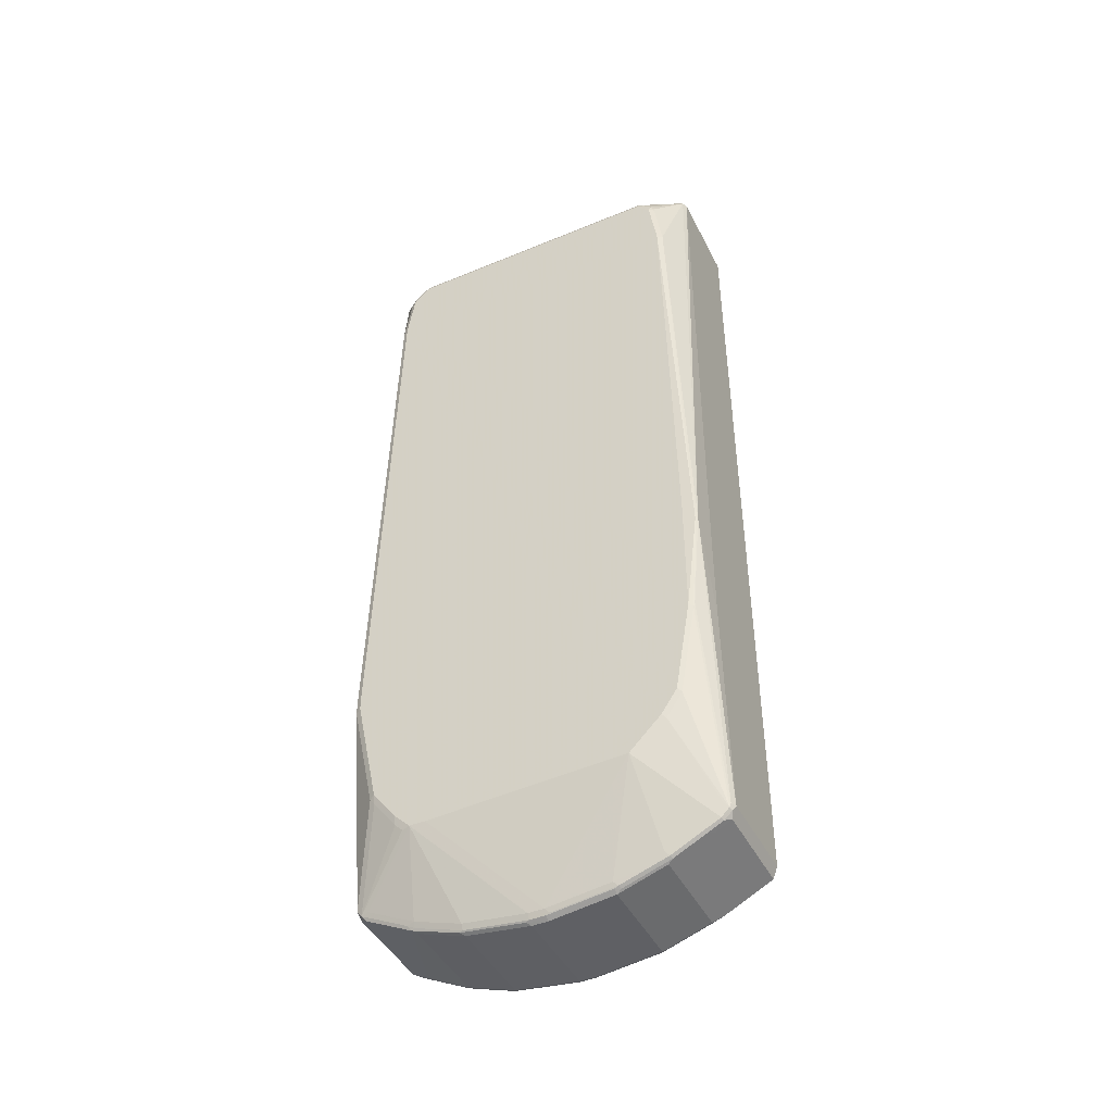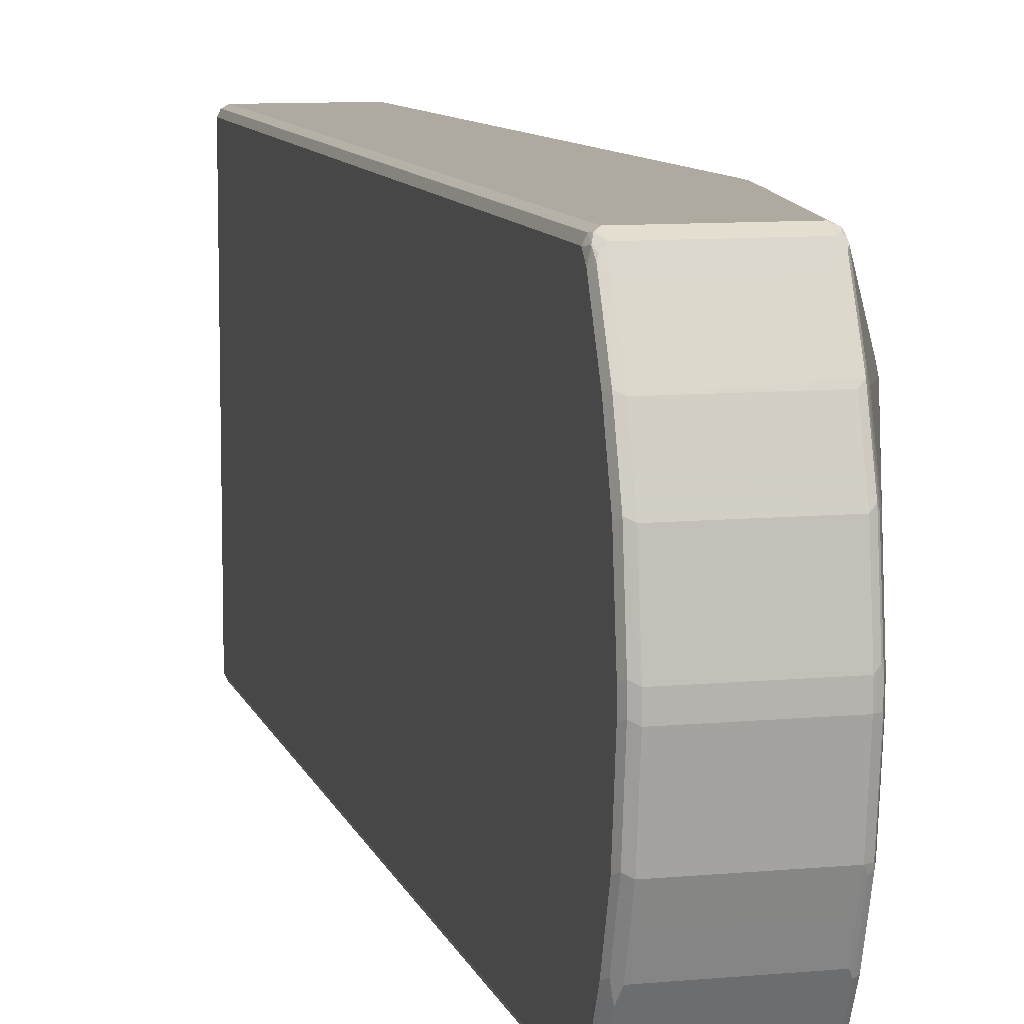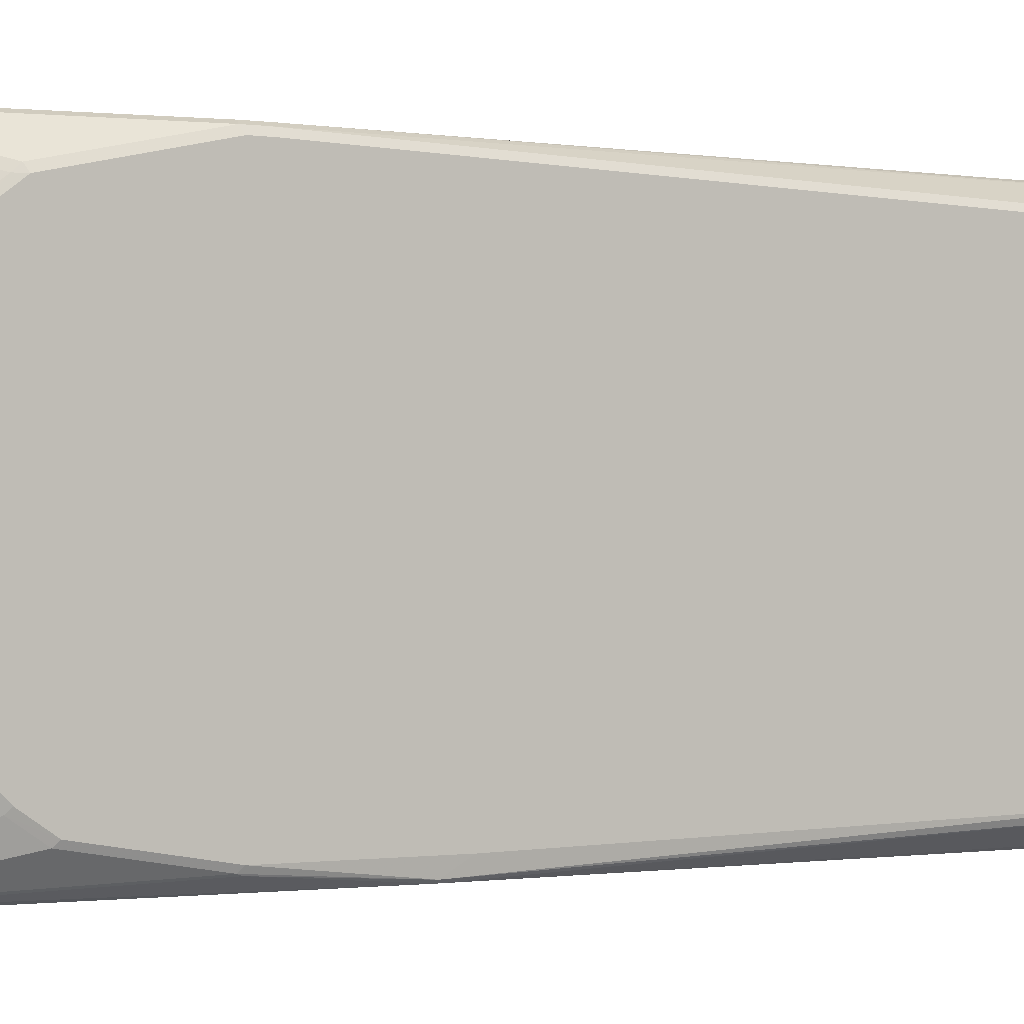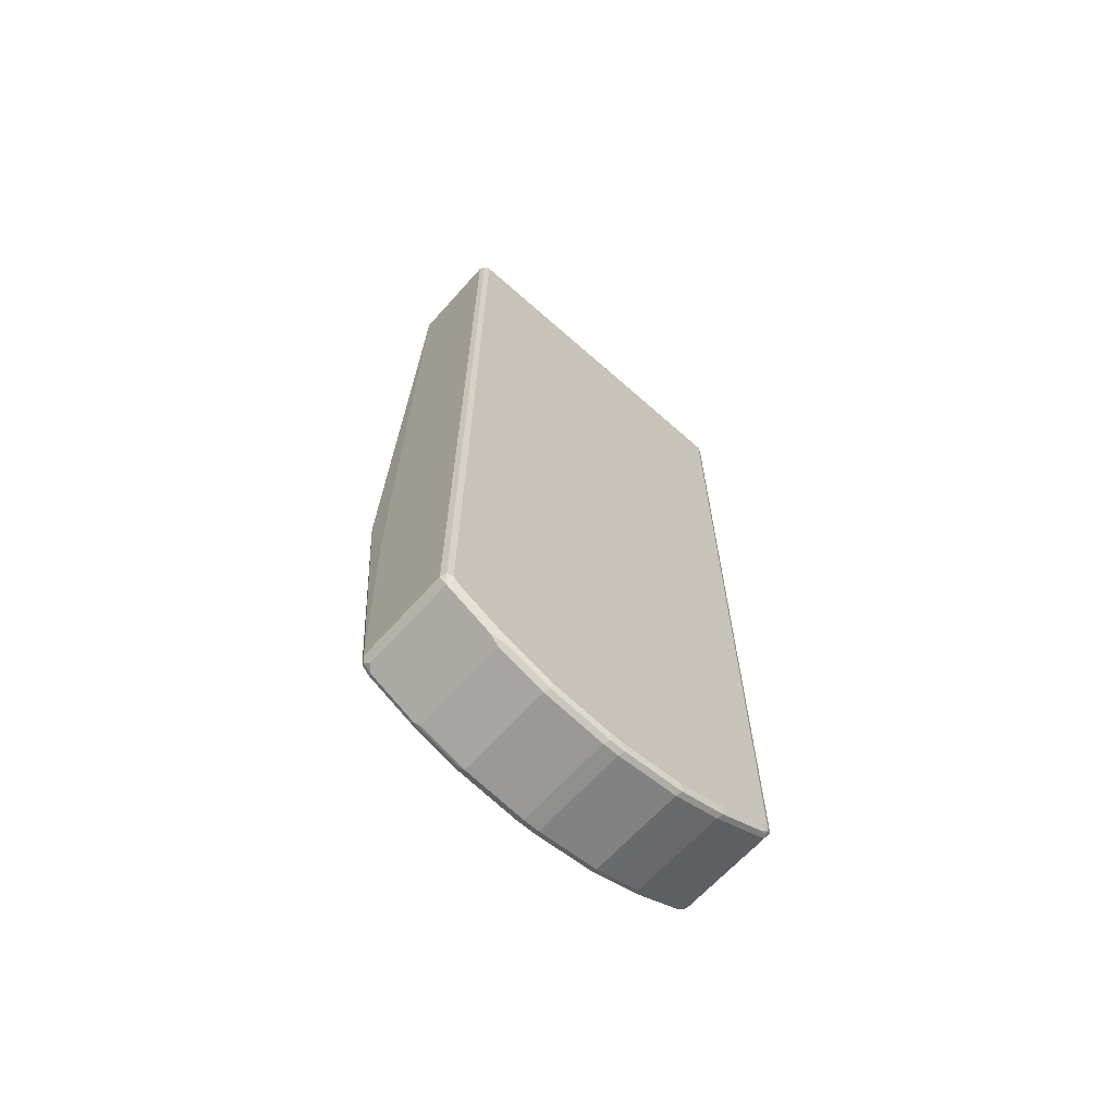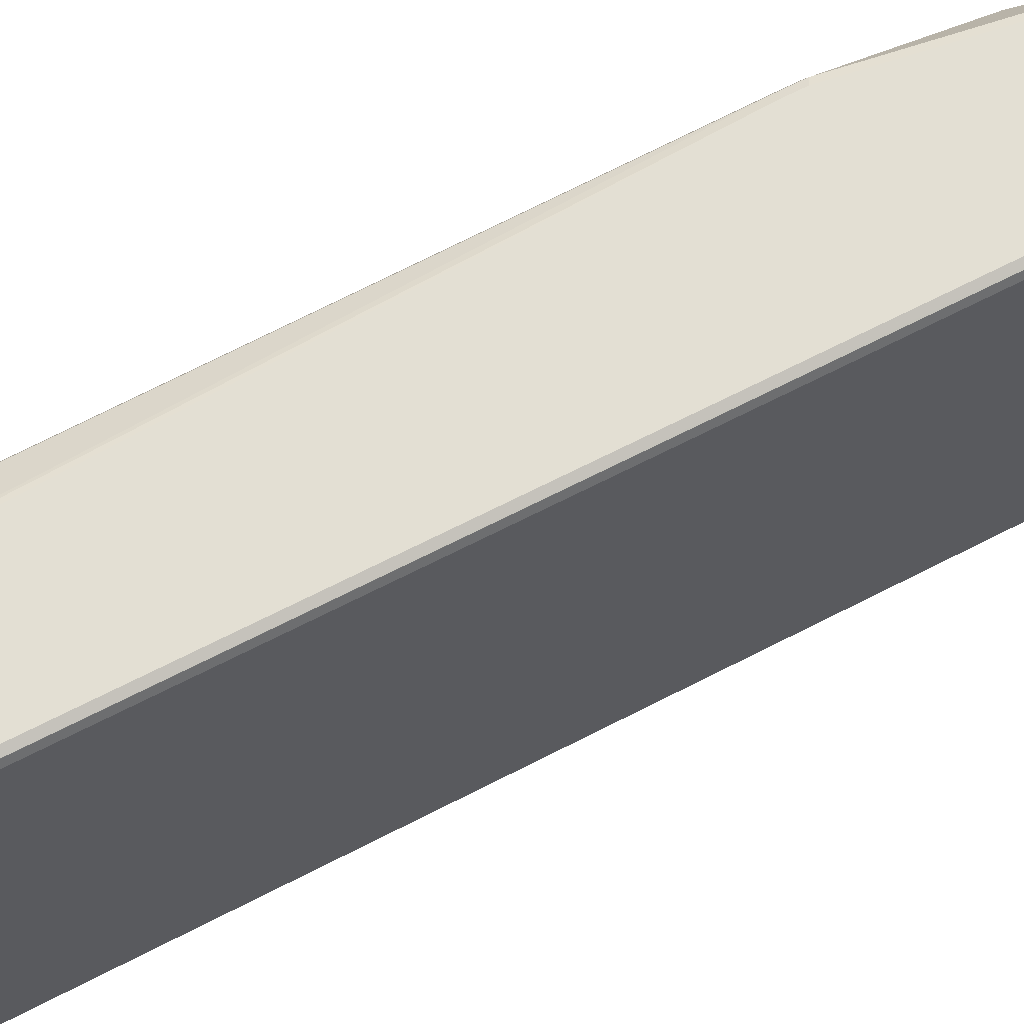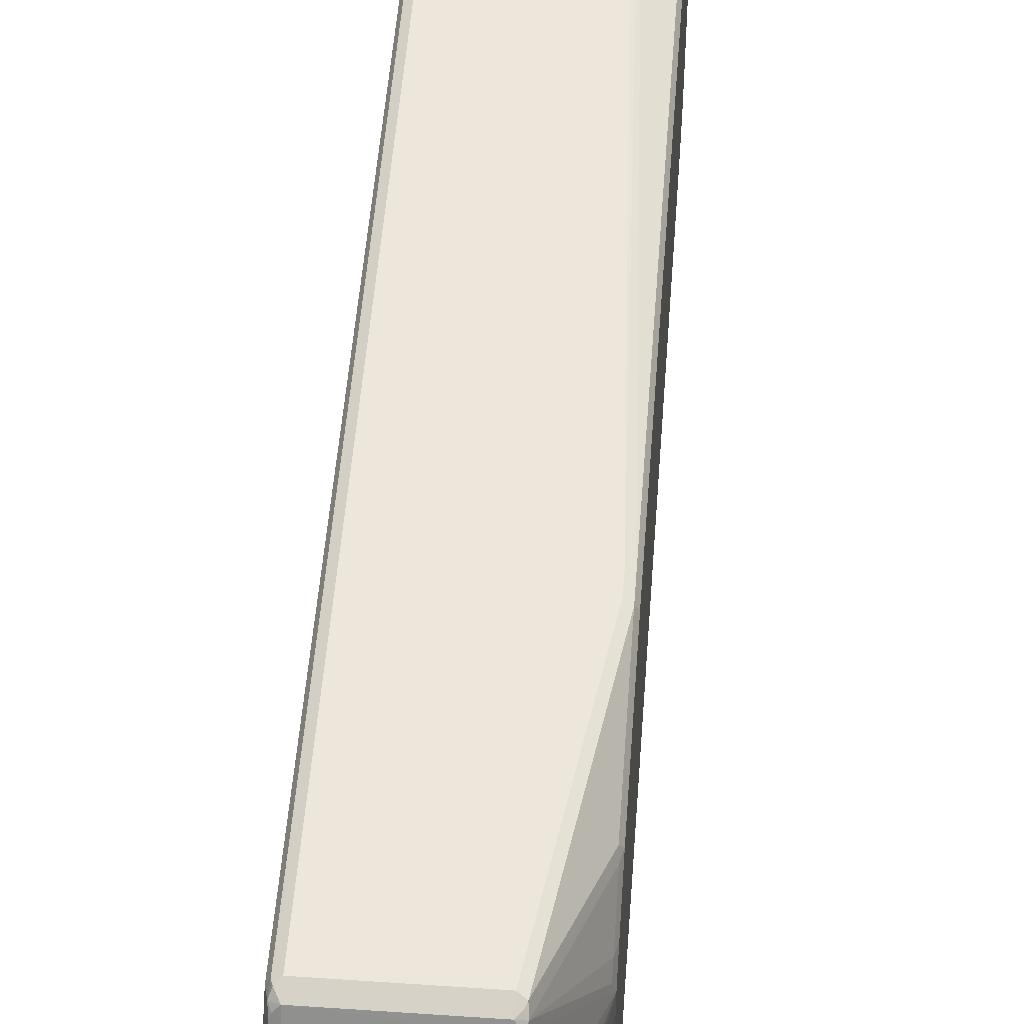
<metadata>
{"format":"obj","ext":"obj","renderer":"f3d","projection":"perspective","resolution":1024,"background":"white","views":[{"elev":-44.7,"azim":-64.3,"up":"+Z"},{"elev":9.4,"azim":166.0,"up":"+Y"},{"elev":-0.6,"azim":-122.9,"up":"+Y"},{"elev":-65.1,"azim":48.2,"up":"+Z"},{"elev":67.0,"azim":62.6,"up":"+Y"},{"elev":50.6,"azim":-175.7,"up":"+Y"}]}
</metadata>
<code>
v -0.04124 0.2372 0.2573
v -0.04831 0.2345 0.2573
v 0.08249 0.2372 0.2573
v -0.08249 0.2372 -0.5774
v -0.08935 0.2131 0.1409
v -0.08935 0.2028 0.2028
v -0.08592 0.1993 0.2199
v -0.08592 0.189 0.2303
v -0.05154 0.2268 0.2573
v -0.08935 0.2337 -0.5808
v 0.08935 0.2337 0.2573
v 0.08765 0.2346 -0.8712
v 0.08249 0.2372 -0.8662
v -0.08249 0.2372 -0.5981
v -0.09281 0.2062 0.1443
v -0.09281 0.1959 0.2062
v -0.09108 0.1942 0.2148
v -0.09108 0.1839 0.2251
v -0.08935 0.1718 0.2337
v -0.05154 -0.2268 0.2573
v -0.08935 0.2337 -0.6015
v -0.09281 0.2268 -0.5774
v 0.08952 0.2334 0.2573
v 0.08935 0.2337 -0.8662
v 0.09023 0.2281 -0.8764
v 0.08249 0.2303 -0.8799
v -0.04124 0.2372 -0.8662
v -0.09281 0.1753 0.2267
v -0.08935 -0.1787 0.2337
v -0.0514 -0.2271 0.2573
v -0.09281 0.2268 -0.5981
v -0.04811 0.2337 -0.8696
v -0.08935 0.2028 -0.7459
v 0.09281 0.2268 0.2573
v 0.09281 0.2268 -0.8662
v 0.09281 0.2165 -0.8764
v 0.08935 0.2199 -0.8833
v 0.08765 0.2243 -0.8816
v 0.08249 0.2096 -0.8902
v -0.0464 0.2217 -0.8842
v -0.04124 0.2303 -0.8799
v -0.09281 -0.1753 0.2267
v -0.09023 -0.1869 0.2267
v -0.04811 -0.2337 0.2573
v -0.09281 0.1959 -0.7423
v -0.0464 0.232 -0.8738
v -0.04896 0.2268 -0.8777
v -0.09023 0.1959 -0.754
v 0.09281 -0.2268 0.2573
v 0.09281 0.1753 -0.8971
v 0.08935 0.1993 -0.8937
v -0.04124 0.2096 -0.8902
v 0.08765 0.1624 -0.9126
v 0.08249 0.1547 -0.9176
v -0.0464 0.1598 -0.9152
v -0.04896 0.1856 -0.8984
v -0.09281 -0.1959 0.2062
v -0.09023 -0.1972 0.2165
v -0.0478 -0.2339 0.2573
v -0.08765 -0.2036 0.2113
v -0.08765 -0.214 0.1392
v -0.08765 -0.2346 -0.4588
v -0.09281 0.165 -0.7836
v -0.05154 0.2165 -0.8764
v -0.09023 0.1547 -0.8056
v -0.09023 0.165 -0.7952
v 0.09255 -0.2273 0.2573
v 0.09281 -0.2268 -0.8662
v 0.09281 0.1547 -0.9074
v 0.08935 0.1581 -0.9142
v 0.08249 0.1237 -0.928
v -0.04124 0.1547 -0.9176
v -0.04124 0.1237 -0.928
v -0.0464 0.1289 -0.9254
v -0.04811 0.1237 -0.9246
v -0.04811 0.1547 -0.9142
v -0.04896 0.165 -0.9087
v -0.05154 0.1753 -0.8971
v -0.08935 -0.2028 0.2062
v -0.09281 -0.2062 0.134
v -0.04124 -0.2372 0.2573
v -0.08935 -0.2131 0.134
v -0.09023 -0.232 -0.4588
v -0.08935 -0.2234 -0.5981
v -0.04811 -0.2337 -0.8662
v -0.04124 -0.2372 -0.8662
v -0.05154 -0.2372 -0.5877
v -0.05154 -0.2372 -0.4537
v -0.09281 0.1444 -0.8043
v 0.08935 -0.2337 0.2573
v 0.08935 -0.2337 -0.8627
v 0.08592 -0.2303 -0.8799
v 0.09108 -0.2251 -0.8747
v 0.09281 -0.2165 -0.8764
v 0.09281 0.09277 -0.928
v 0.08935 0.1272 -0.9246
v 0.08249 0.09277 -0.9383
v -0.04124 0.09277 -0.9383
v -0.0464 0.09792 -0.9357
v -0.04811 0.09277 -0.9349
v -0.05154 0.09277 -0.928
v -0.05154 0.1547 -0.9074
v -0.09281 -0.2165 -0.433
v 0.08249 -0.2372 0.2573
v -0.09281 -0.2165 -0.5981
v -0.09023 -0.2217 -0.6031
v -0.04896 -0.232 -0.8712
v -0.04468 -0.2337 -0.873
v -0.03781 -0.2303 -0.8799
v 0.08249 -0.2372 -0.8662
v -0.09281 0.1237 -0.8043
v -0.05154 0.01031 -0.9383
v 0.08592 -0.2096 -0.8902
v 0.08765 -0.2217 -0.8816
v 0.09281 -0.1753 -0.8971
v 0.09281 0.01031 -0.9383
v 0.08935 0.09621 -0.9349
v 0.08249 0.01031 -0.9487
v -0.04124 0.01031 -0.9487
v -0.0464 0.01546 -0.9461
v -0.04811 0.01031 -0.9451
v -0.09281 -0.1959 -0.7218
v -0.09023 -0.201 -0.7269
v -0.05154 -0.2268 -0.8662
v -0.04896 -0.2217 -0.8816
v -0.09023 -0.1804 -0.7579
v -0.04468 -0.2234 -0.8833
v -0.03781 -0.2096 -0.8902
v -0.09281 -0.134 -0.7939
v -0.05154 -0.01031 -0.9383
v -0.04896 -0.01546 -0.9435
v 0.09108 -0.1633 -0.9057
v 0.08592 -0.1684 -0.9108
v 0.08765 -0.1598 -0.9126
v 0.09281 -0.1547 -0.9074
v 0.09281 -0.01031 -0.9383
v 0.08935 0.01374 -0.9451
v 0.08249 -0.01031 -0.9487
v -0.04124 -0.01031 -0.9487
v -0.04811 -0.01031 -0.9451
v -0.09281 -0.1753 -0.7527
v -0.09281 -0.1547 -0.7734
v -0.05154 -0.1753 -0.8971
v -0.04896 -0.1598 -0.9126
v -0.04468 -0.2028 -0.8937
v -0.09023 -0.1495 -0.7888
v -0.09023 -0.1392 -0.7991
v -0.05154 -0.09277 -0.928
v -0.05154 -0.1547 -0.9074
v -0.04811 -0.09277 -0.9349
v -0.04896 -0.09792 -0.9331
v 0.08249 -0.1547 -0.9176
v 0.08935 -0.1512 -0.9142
v 0.08249 -0.1237 -0.928
v 0.08592 -0.1375 -0.9212
v 0.08935 -0.1203 -0.9246
v 0.09281 -0.09277 -0.928
v 0.08935 -0.006872 -0.9451
v 0.08935 -0.08933 -0.9349
v 0.08249 -0.09277 -0.9383
v -0.04124 -0.09277 -0.9383
v -0.04896 -0.1289 -0.9228
v -0.04468 -0.1306 -0.9246
v -0.04468 -0.1615 -0.9142
v -0.04468 -0.09964 -0.9349
v -0.04124 -0.1547 -0.9176
v -0.04124 -0.1237 -0.928
f 1 2 9
f 95 117 96
f 95 137 117
f 95 116 137
f 94 114 115
f 92 94 93
f 92 114 94
f 92 113 114
f 97 117 118
f 92 128 113
f 91 110 92
f 90 110 91
f 90 104 110
f 89 130 111
f 89 112 130
f 89 101 112
f 89 102 101
f 92 109 128
f 97 118 119
f 97 119 98
f 98 119 120
f 111 130 129
f 109 145 128
f 109 127 145
f 108 127 109
f 108 125 127
f 107 126 124
f 107 123 126
f 107 125 108
f 107 124 125
f 106 123 107
f 105 123 106
f 105 122 123
f 100 112 101
f 100 121 112
f 100 120 121
f 99 120 100
f 98 120 99
f 86 92 110
f 86 109 92
f 86 108 109
f 86 107 108
f 71 98 73
f 71 97 98
f 71 117 97
f 71 96 117
f 69 96 70
f 69 95 96
f 68 93 94
f 68 92 93
f 68 91 92
f 67 91 68
f 67 90 91
f 64 78 89
f 63 65 89
f 63 66 65
f 62 82 83
f 62 88 81
f 62 87 88
f 73 98 99
f 112 121 131
f 73 99 74
f 74 100 75
f 85 106 107
f 85 107 86
f 84 106 85
f 83 106 84
f 83 105 106
f 83 103 105
f 81 110 104
f 81 86 110
f 81 87 86
f 81 88 87
f 80 83 82
f 80 103 83
f 78 102 89
f 76 102 77
f 75 102 76
f 75 101 102
f 75 100 101
f 74 99 100
f 62 86 87
f 112 131 130
f 113 115 114
f 144 148 162
f 143 147 144
f 139 150 140
f 139 161 150
f 138 161 139
f 138 160 161
f 138 159 160
f 144 162 163
f 138 158 159
f 136 157 159
f 135 156 157
f 135 153 156
f 134 156 153
f 134 155 156
f 134 154 155
f 134 152 154
f 136 159 158
f 144 163 164
f 144 164 145
f 144 149 148
f 163 166 164
f 163 167 166
f 161 163 165
f 161 167 163
f 156 159 157
f 154 159 156
f 154 160 159
f 154 161 160
f 154 167 161
f 154 156 155
f 152 167 154
f 152 166 167
f 151 163 162
f 151 165 163
f 150 161 165
f 150 165 151
f 148 151 162
f 134 153 135
f 133 152 134
f 132 134 135
f 131 151 148
f 120 140 121
f 120 139 140
f 119 139 120
f 118 139 119
f 118 138 139
f 118 158 138
f 118 137 158
f 117 137 118
f 116 158 137
f 116 136 158
f 115 132 135
f 113 133 134
f 113 152 133
f 113 166 152
f 113 164 166
f 113 145 164
f 113 128 145
f 121 140 131
f 113 132 115
f 122 141 126
f 124 142 146
f 131 150 151
f 131 140 150
f 130 131 148
f 129 146 142
f 129 147 146
f 129 144 147
f 129 149 144
f 129 148 149
f 129 130 148
f 126 141 142
f 125 147 143
f 125 146 147
f 125 145 127
f 125 144 145
f 125 143 144
f 124 126 142
f 124 146 125
f 122 126 123
f 62 85 86
f 113 134 132
f 62 83 84
f 15 129 142
f 15 111 129
f 15 89 111
f 15 63 89
f 15 45 63
f 15 31 45
f 15 22 31
f 15 142 141
f 14 32 21
f 13 41 27
f 13 26 41
f 12 26 13
f 12 25 26
f 12 24 25
f 11 24 12
f 11 23 24
f 14 27 32
f 15 141 122
f 15 122 105
f 15 105 103
f 25 35 36
f 24 35 25
f 23 35 24
f 23 34 35
f 21 33 31
f 21 32 33
f 20 29 30
f 19 42 29
f 19 28 42
f 18 28 19
f 16 18 17
f 16 28 18
f 15 28 16
f 15 42 28
f 15 57 42
f 15 80 57
f 15 103 80
f 10 31 22
f 10 21 31
f 9 29 20
f 9 19 29
f 1 27 14
f 1 13 27
f 1 3 13
f 1 11 3
f 1 23 11
f 1 34 23
f 1 49 34
f 1 67 49
f 1 90 67
f 1 104 90
f 1 81 104
f 1 59 81
f 1 44 59
f 1 30 44
f 1 20 30
f 1 9 20
f 62 84 85
f 1 14 4
f 25 36 37
f 1 4 2
f 2 6 7
f 8 18 19
f 8 17 18
f 7 17 8
f 6 17 7
f 6 16 17
f 5 22 15
f 5 10 22
f 5 16 6
f 5 15 16
f 4 21 10
f 4 14 21
f 3 12 13
f 3 11 12
f 2 10 5
f 2 4 10
f 2 8 9
f 2 7 8
f 2 5 6
f 25 37 38
f 8 19 9
f 26 38 39
f 53 70 54
f 51 70 53
f 50 70 51
f 50 69 70
f 49 67 68
f 48 66 63
f 47 66 48
f 47 65 66
f 47 89 65
f 47 64 89
f 47 78 64
f 47 56 78
f 45 48 63
f 44 62 59
f 44 61 62
f 44 60 61
f 44 58 60
f 54 70 96
f 43 58 44
f 54 71 73
f 54 72 55
f 61 82 62
f 25 38 26
f 61 79 82
f 60 79 61
f 59 62 81
f 58 79 60
f 57 82 79
f 57 80 82
f 57 79 58
f 56 102 78
f 56 77 102
f 55 77 56
f 55 76 77
f 55 75 76
f 55 74 75
f 55 73 74
f 55 72 73
f 54 73 72
f 42 58 43
f 54 96 71
f 41 47 46
f 34 135 157
f 34 115 135
f 34 94 115
f 34 68 94
f 34 49 68
f 33 48 45
f 32 47 48
f 32 46 47
f 32 41 46
f 31 33 45
f 30 43 44
f 29 43 30
f 29 42 43
f 27 41 32
f 42 57 58
f 26 40 41
f 26 39 40
f 34 157 136
f 34 136 116
f 32 48 33
f 34 116 95
f 40 55 56
f 40 47 41
f 40 56 47
f 39 55 52
f 39 54 55
f 39 53 54
f 39 51 53
f 38 51 39
f 39 52 40
f 37 51 38
f 36 51 37
f 36 50 51
f 34 36 35
f 34 50 36
f 34 69 50
f 34 95 69
f 40 52 55

</code>
